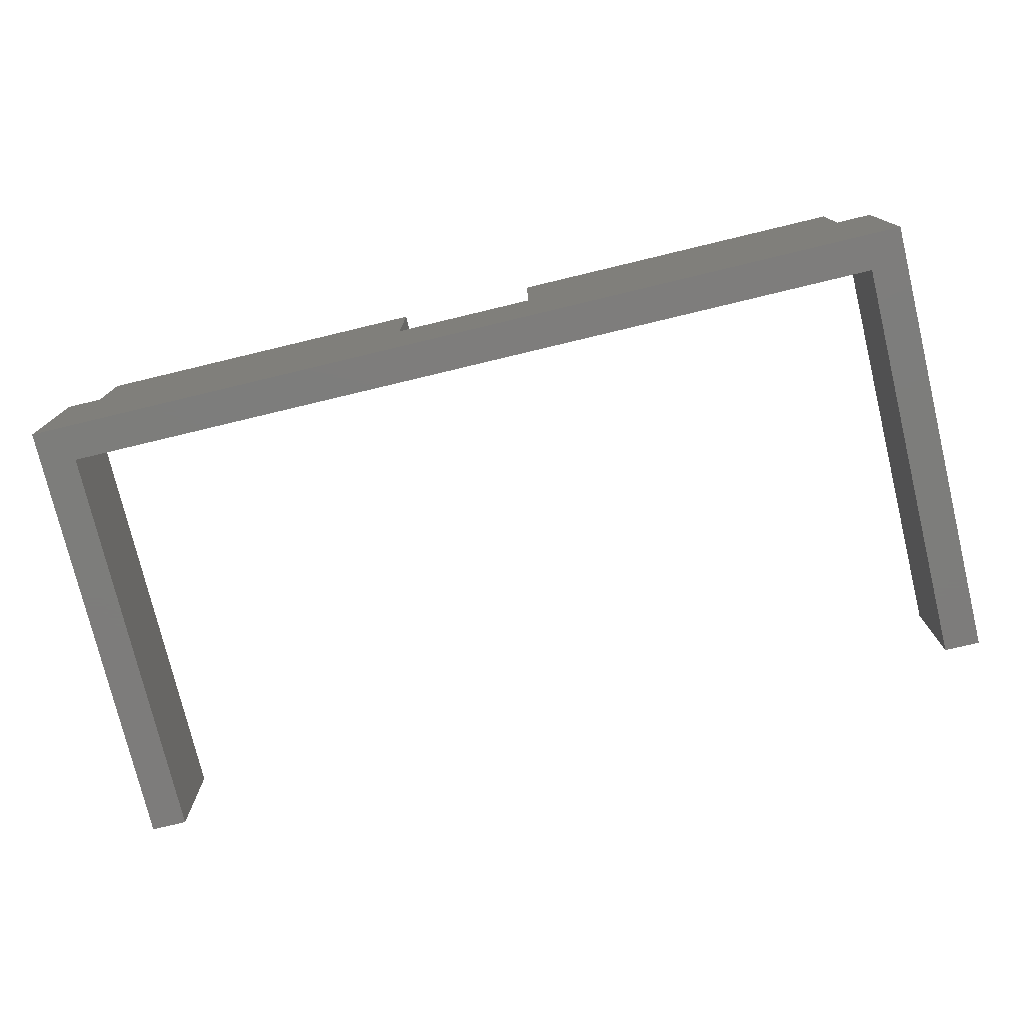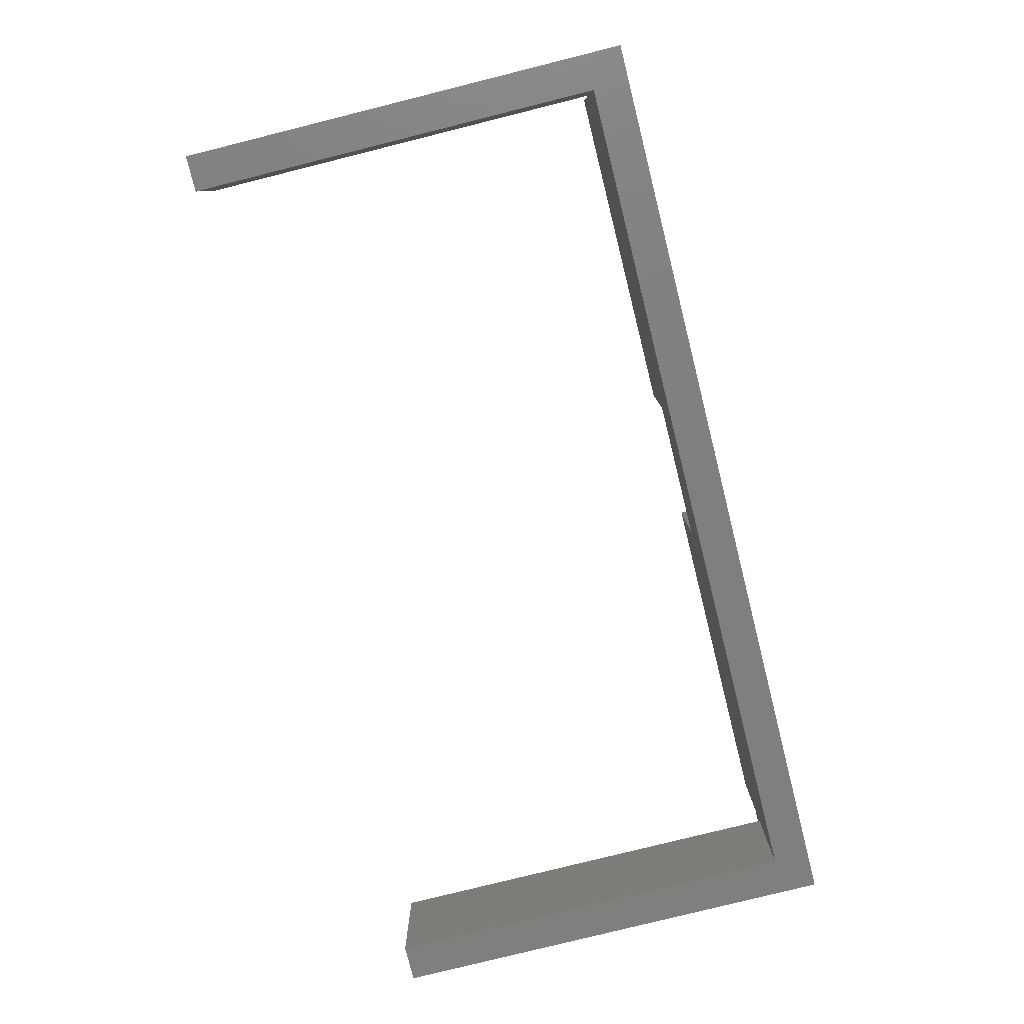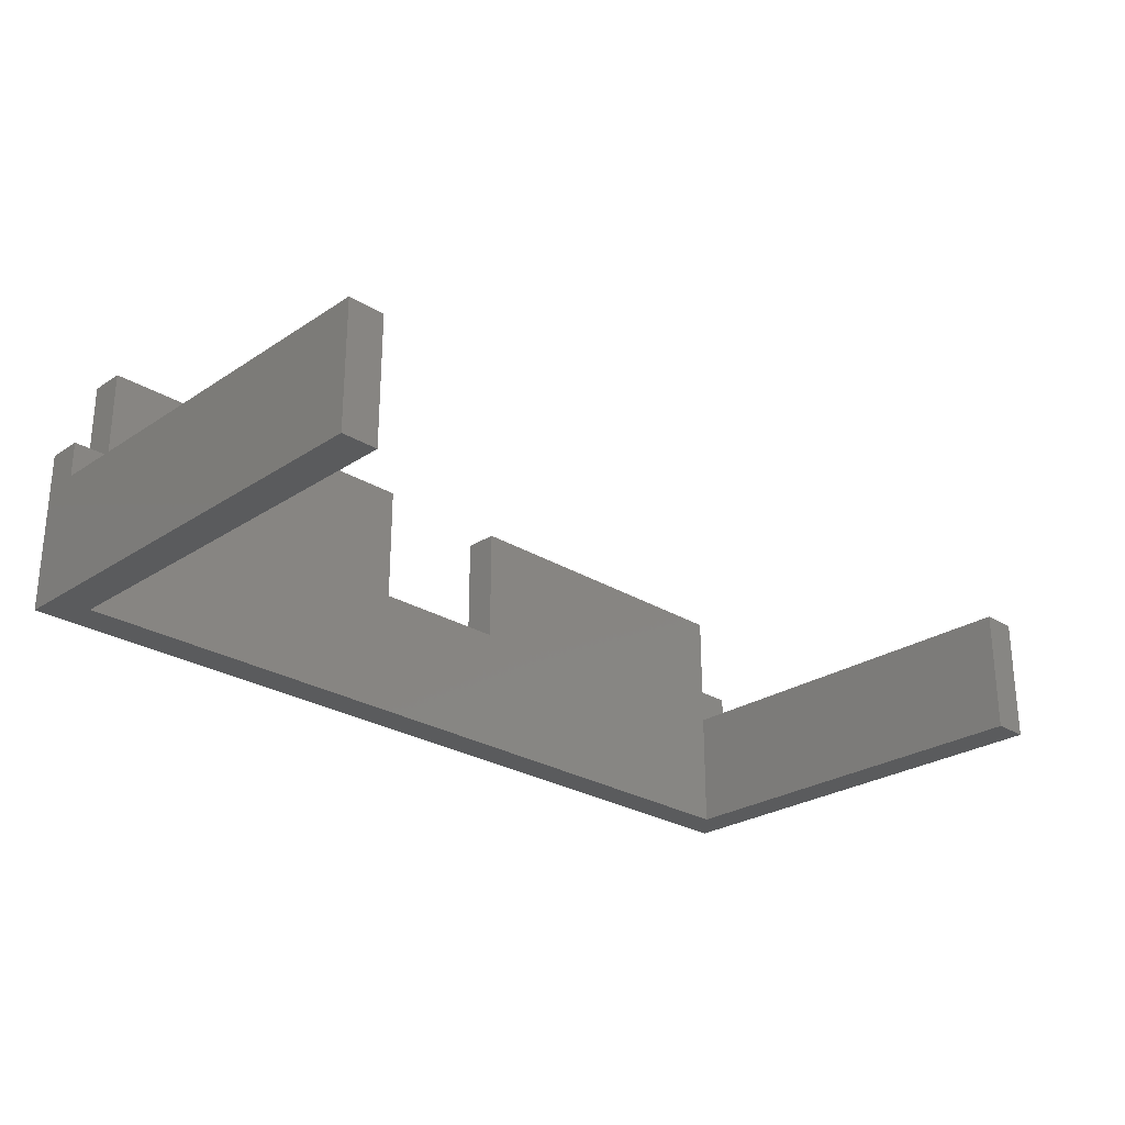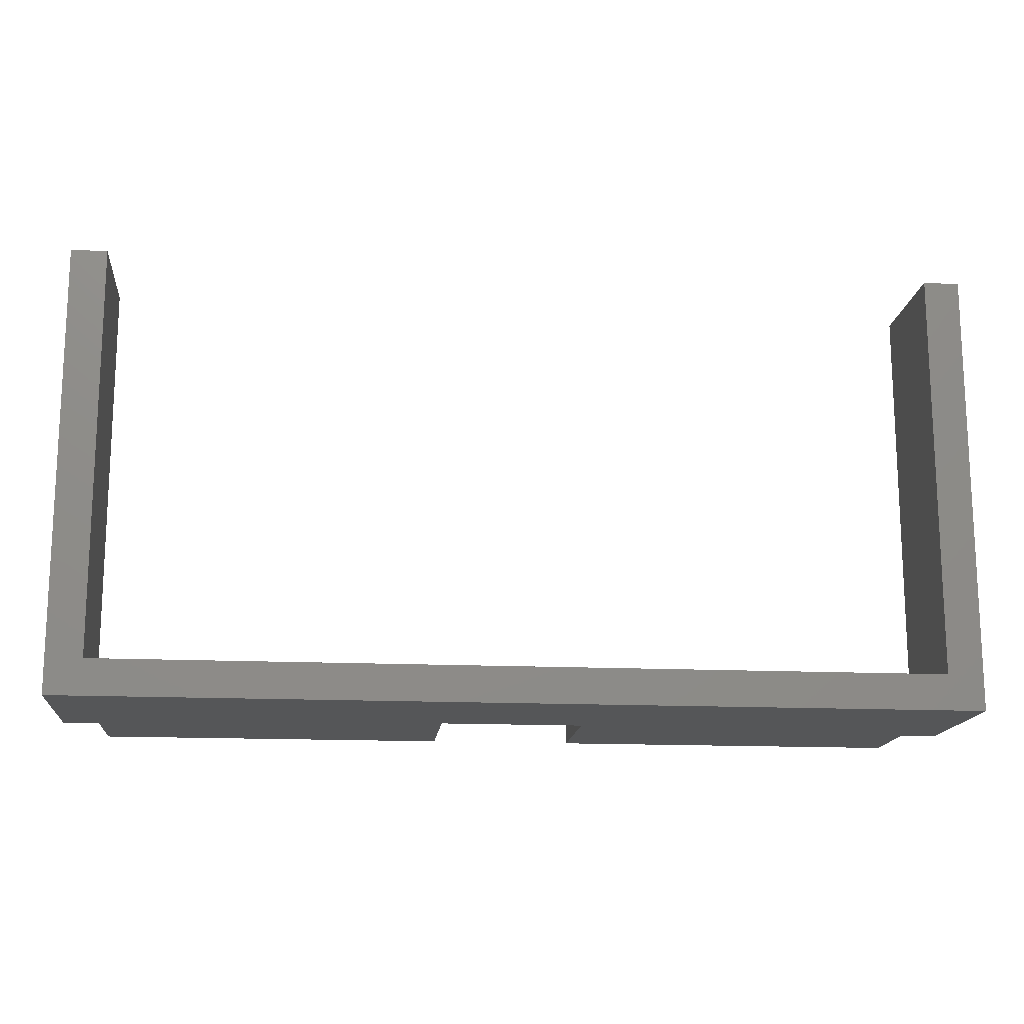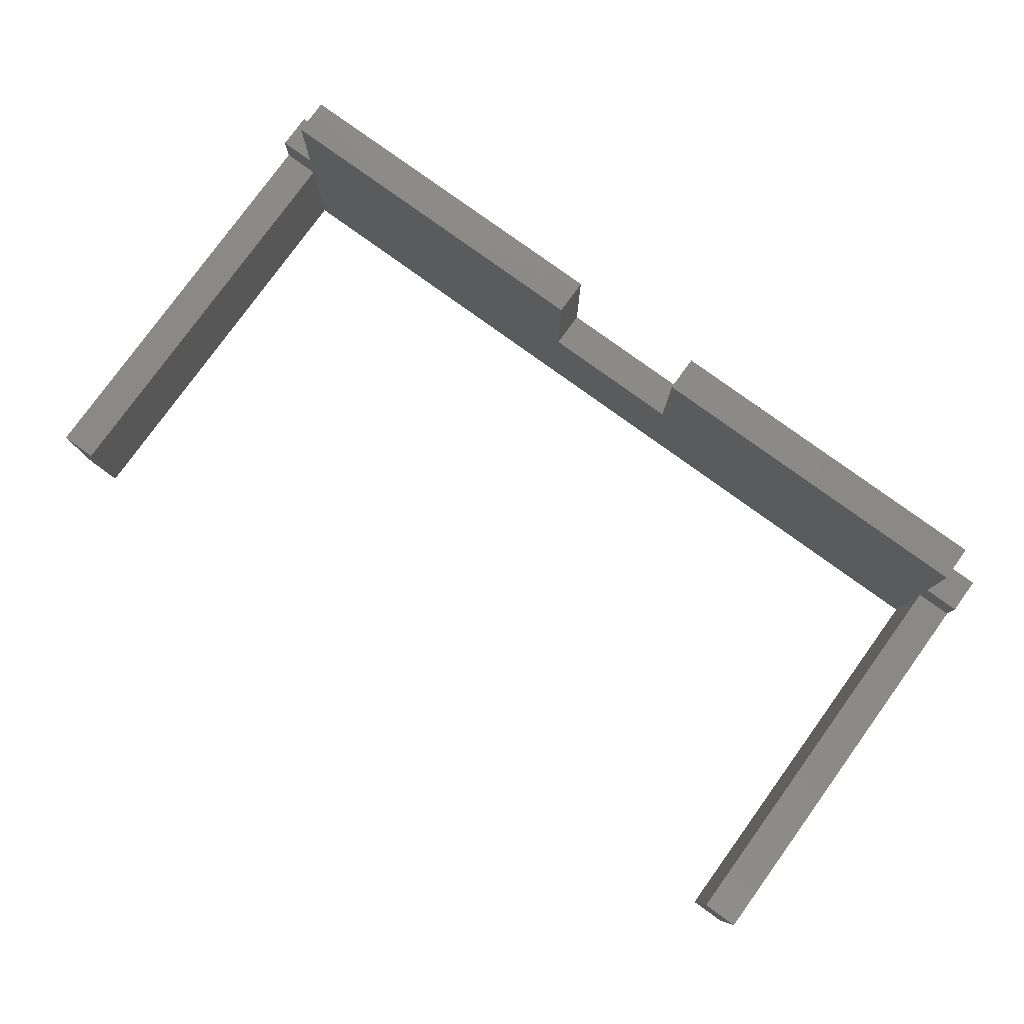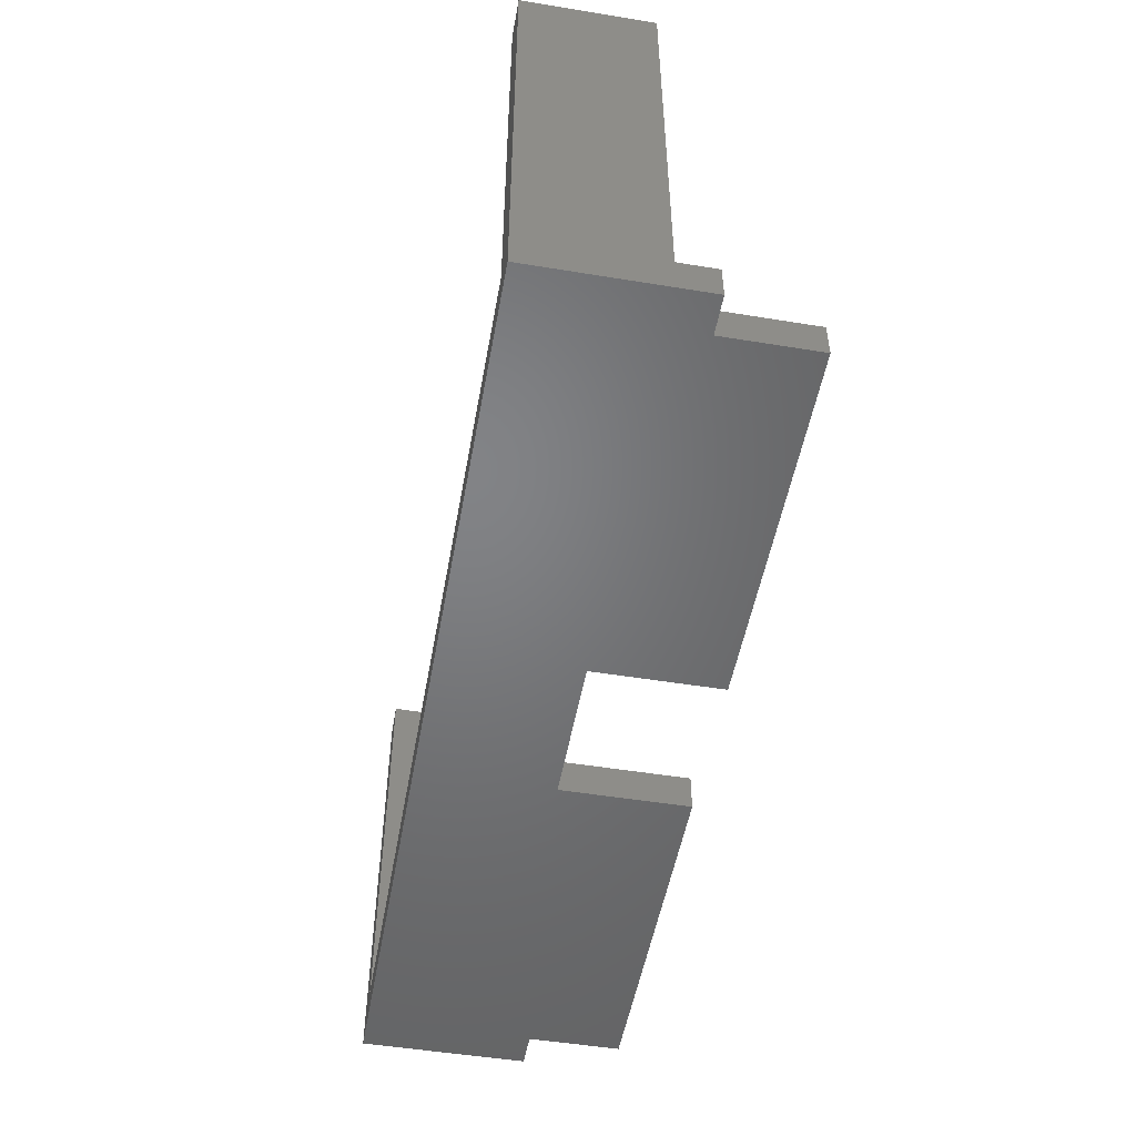
<metadata>
{"format":"stl","ext":"stl","renderer":"f3d","projection":"perspective","resolution":1024,"background":"white","views":[{"elev":-76.5,"azim":13.5,"up":"+Z"},{"elev":-79.5,"azim":-76.0,"up":"+Z"},{"elev":-26.4,"azim":135.9,"up":"+Z"},{"elev":-15.4,"azim":174.3,"up":"+Y"},{"elev":79.4,"azim":-144.1,"up":"+Z"},{"elev":-50.9,"azim":-100.1,"up":"+Y"}]}
</metadata>
<code>
# stl→obj: 38 verts, 72 faces
v -125 -28 -18
v -131 -28 -7.222
v -163 -28 -18
v -119 -28 -7.222
v -87 -28 -18
v -90 -28 -4.5
v -119 -28 3
v -90 -28 3
v -87 -28 -4.5
v -160 -28 -4.5
v -163 -28 -4.5
v -160 -28 3
v -131 -28 3
v -90 9.524 -18
v -90 -25 -18
v -90 9.524 -7.5
v -90 -25 -7.5
v -131 -25 3
v -131 -25 -7.222
v -119 -25 -7.222
v -119 -25 3
v -160 -25 3
v -90 -25 -4.5
v -87 -25 -4.5
v -90 -25 3
v -160 -25 -4.5
v -160 -25 -18
v -125 -25 -18
v -160 -25 -7.5
v -163 -25 -7.5
v -163 -25 -4.5
v -87 -25 -7.5
v -163 9.524 -7.5
v -163 9.524 -18
v -160 9.524 -7.5
v -87 9.524 -7.5
v -87 9.524 -18
v -160 9.524 -18
f 1 2 3
f 1 4 2
f 1 5 4
f 4 5 6
f 7 6 8
f 7 4 6
f 5 9 6
f 3 2 10
f 11 3 10
f 12 10 13
f 13 10 2
f 14 15 16
f 16 15 17
f 13 2 18
f 18 2 19
f 2 4 19
f 19 4 20
f 4 7 20
f 20 7 21
f 18 22 13
f 13 22 12
f 23 6 24
f 24 6 9
f 7 8 21
f 21 8 25
f 23 25 6
f 6 25 8
f 22 26 12
f 12 26 10
f 17 15 20
f 23 20 21
f 25 23 21
f 27 19 28
f 27 29 19
f 19 29 26
f 18 26 22
f 18 19 26
f 30 31 29
f 29 31 26
f 19 20 28
f 28 20 15
f 17 20 23
f 24 17 23
f 24 32 17
f 33 34 30
f 30 34 3
f 11 30 3
f 11 31 30
f 31 11 26
f 26 11 10
f 33 30 35
f 35 30 29
f 16 17 36
f 36 17 32
f 36 32 37
f 37 32 5
f 5 32 9
f 9 32 24
f 38 27 34
f 34 27 3
f 3 27 1
f 1 27 28
f 15 1 28
f 15 5 1
f 15 37 5
f 15 14 37
f 35 29 38
f 38 29 27
f 35 38 33
f 33 38 34
f 36 37 16
f 16 37 14

</code>
